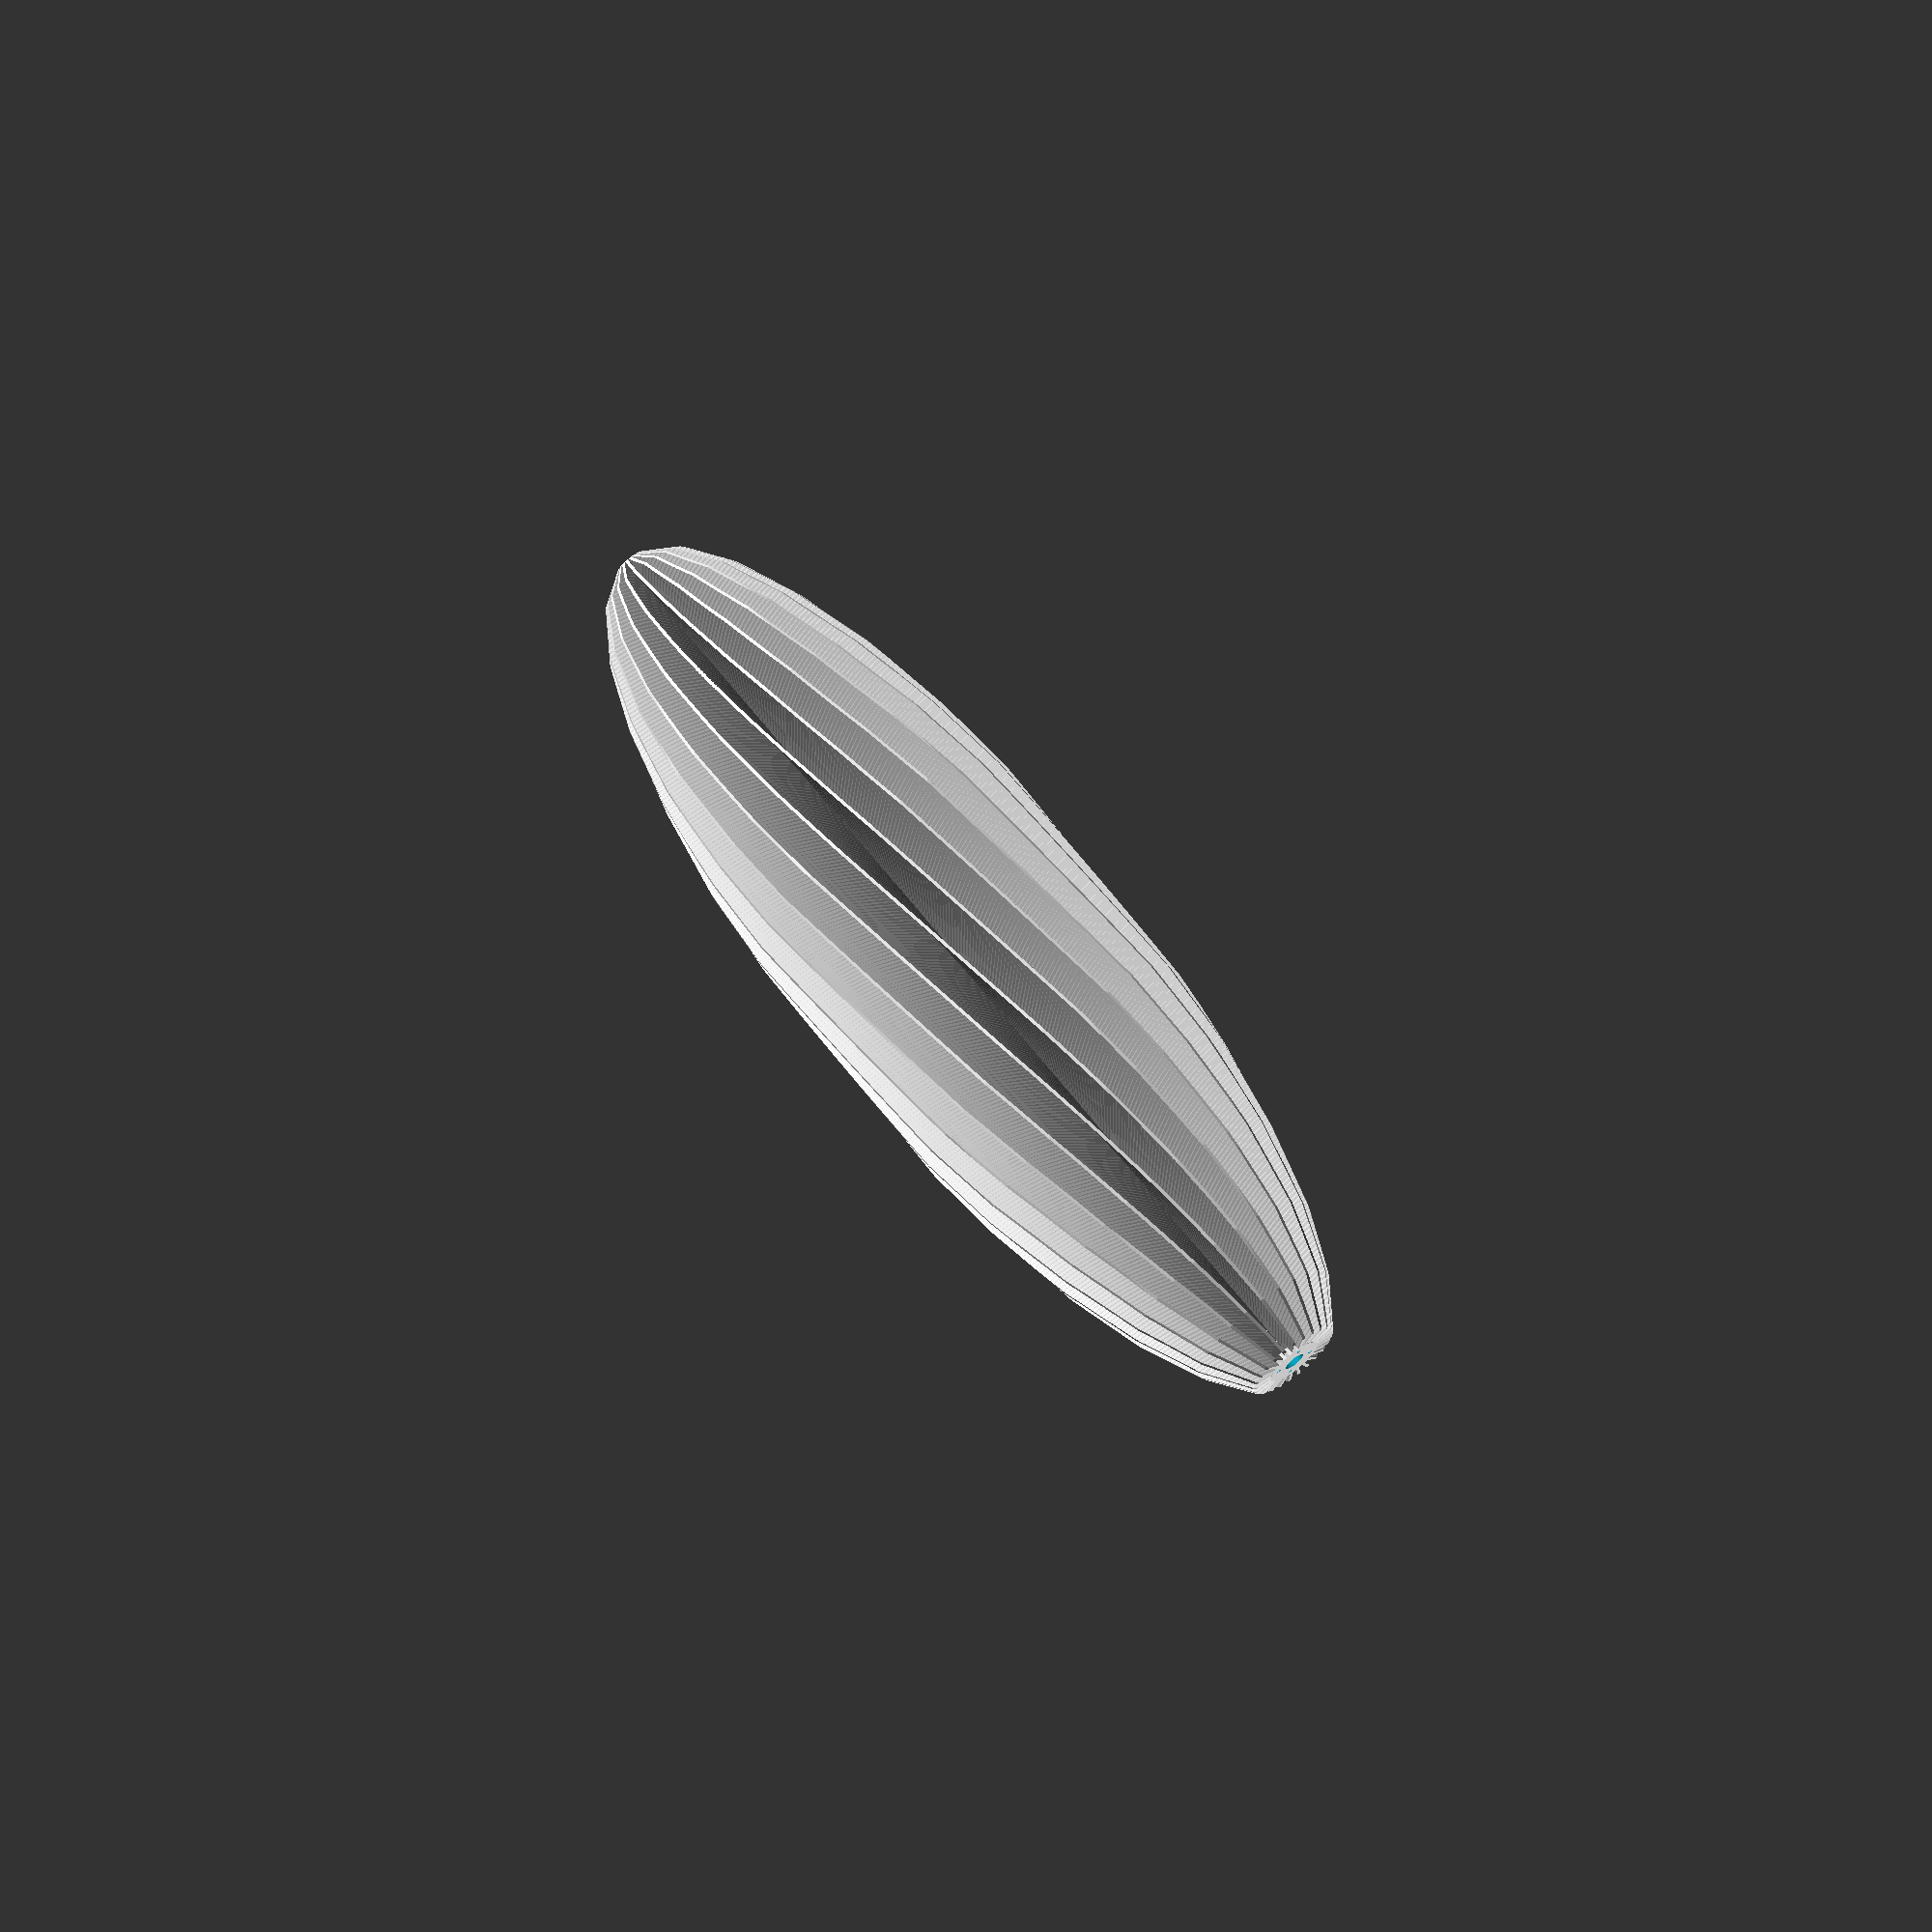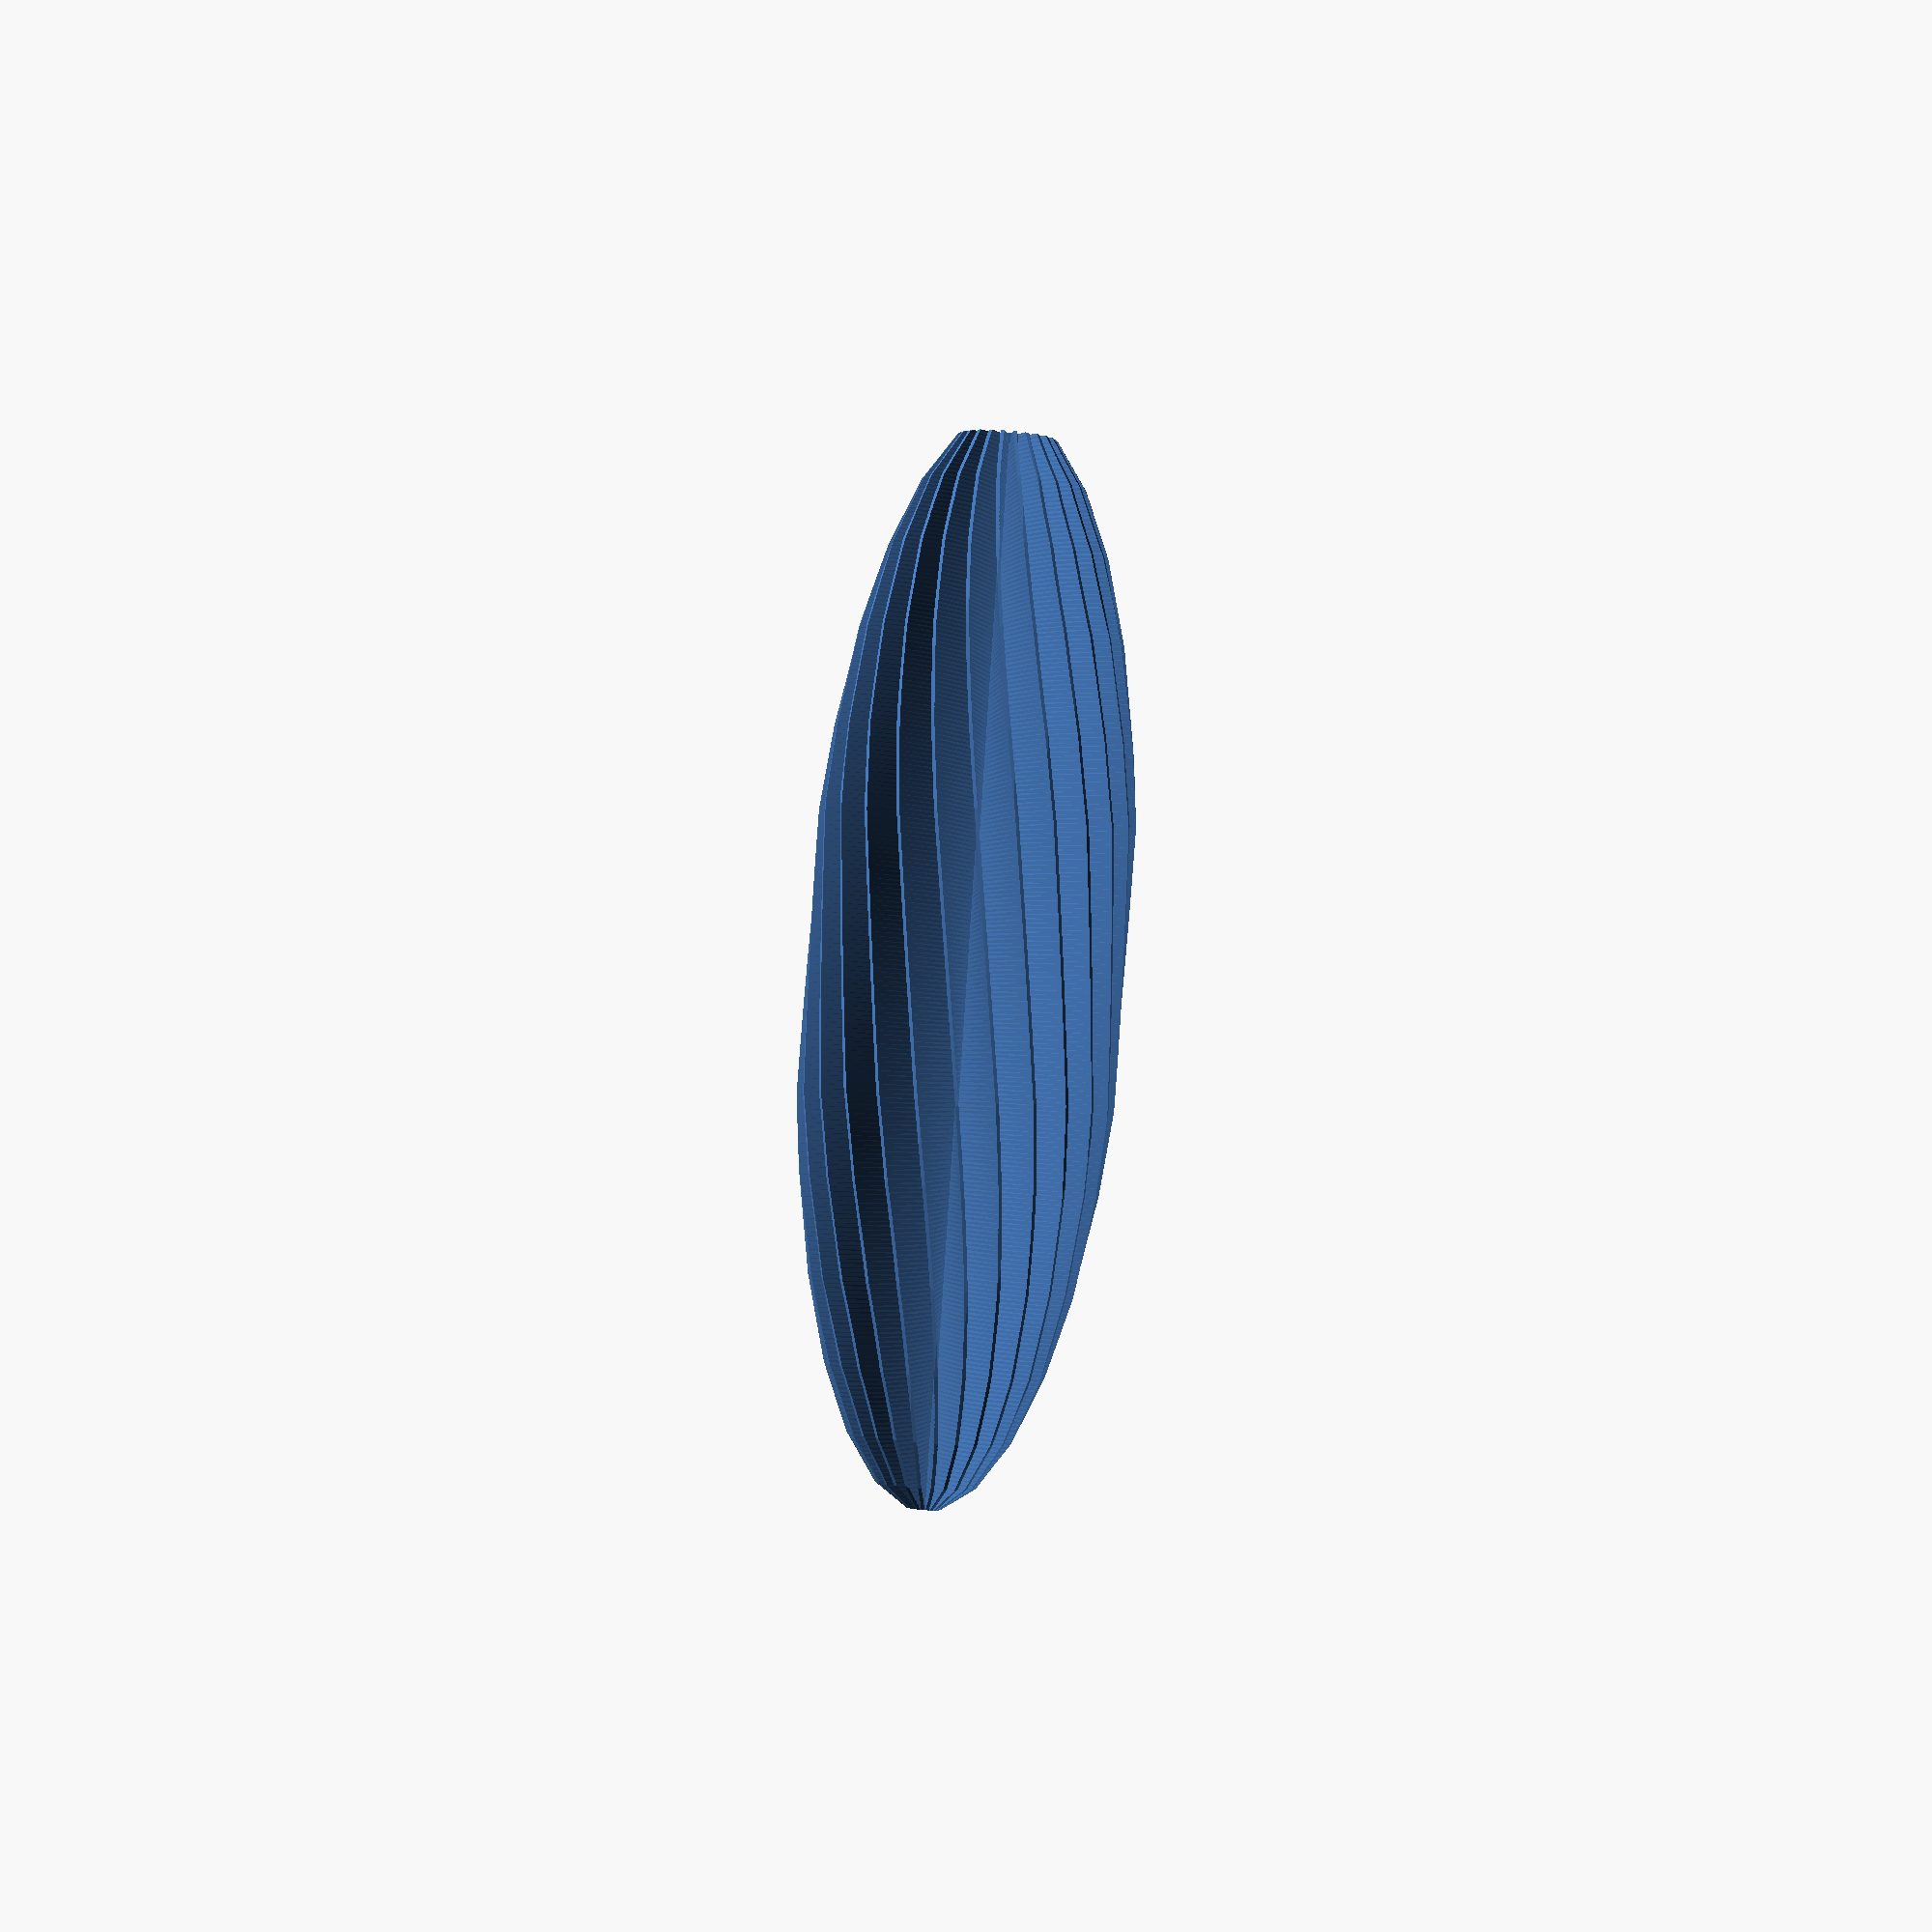
<openscad>
/*
A parametic lamp / lightobject design by overflo for hackerspaceshop.com / metalab.at

This can be used with the usblinky usbstick to create a hypnotizing lavalamp / colorfading thing.

Built on openSCAD 2014.03


Links:
 http://www.hackerspaceshop.com/blinky/usblinky.html
 https://metalab.at




Thanks go to:
Clifford Wolf, Marius Kintel and Philipp 'wizard23' Tiefenbacher for the FANTASTIC openSCAD software, their friendship and support.
 


Design revision: 2015.02.34

Released under CC-AT licence
Modify at will and cherish the love.
*/




/* for thingiverse / makerbot customizer */
// preview[view:south, tilt:side]


/* [Fan options] */


// Should we use fans or make a solid object?
use_fans =1;  //[1:Yes,0:No]




// How many blades should the fan be made of?
blades = 25; //[5:50]


// Direction of twist
left_right =1;  //[0:Left,1:Right,2:Both]



// How much shall we twist those blades? Dont make a too steep twist or you wont be able to print it. 30-90 looks good..
twist = 60;



// How thick should a blade be? 
thickness = 2;







/* [Outer shell options] */

// The width FACTOR of the outer shell is defined here. tweak it and see what happens..
w_factor = 0.3;

//Move outer shall by this many mm down
offset = 10;



/* [General] */


// How wide can it be (maximum rating, its probably going to be smaller than that)
outer_dia = 190;

// How tall should the object be
height = 650;



//Diameter of the collow shaft in the middle
spike_inner_dia = 15;





/* [Hidden] */


// how high?
spike_height = height -10;



fn=30;







// IMPORTANT!
// modify this funtion to create a custom outline for your object
// you could include another .stl here or so some fancy math .. the sphere is just a suggestion.
module add_outer_shell()
{

   // make a sphere and squash it into a long object
   translate([0, 0, (height/2)-offset])  scale([w_factor,w_factor,1]) sphere( (height/2)+ (offset/2), $fn = fn, convexity=2);
}









// this creates a rod with a round end
// used in the middle of the object twice to make a hollow shaft
module spike(inset)
{

  h = spike_height - spike_inner_dia/2;
  cylinder(h = h, r = spike_inner_dia/2 - inset,$fn = fn);
  translate([0, 0, h]) sphere(spike_inner_dia/2 - inset, $fn = fn);
}




// create one fan element
module fan()
{
	 // left twist
       if(left_right==0)   linear_extrude(height = height, slices=250, twist = -twist, $fn = fn, convexity=2 )      square([thickness, outer_dia/2]);
    // right twist (-twist)
       if(left_right==1)    linear_extrude(height = height, slices=250, twist = twist, $fn = fn, convexity=2 )      square([thickness, outer_dia/2]);

	// both directions
       if(left_right==2)
       {
linear_extrude(height = height, slices=250, twist = twist, $fn = fn, convexity=2 )      square([thickness, outer_dia/2]);
linear_extrude(height = height, slices=250, twist = -twist, $fn = fn, convexity=2 )  square([thickness, outer_dia/2]);   

       } 

}



// rotate those fan elements
module fan_assembly()
{
  for (i = [0:blades-1])
  {
   rotate([0, 0, i*360/blades]) fan();
  }
}
















//.. the magic happens below this line
// i know this could be much nicer.. but its my first openSCAD script .. have mercy on me.
//////////////////////////////////////


difference()  // airflow opening on top to get hot air out.
{

intersection() // cut away overlap
{


intersection()  // add outer shell (make it round)
{


difference() // make hollow and remove cable outlet + 4 screw holes
{

union()  // base structure 
{




   if(use_fans==1)
   {
    // the rotated squares
    fan_assembly();
   }

   if(use_fans==0)
   { 
    // use this instead of the fan when tweaking with the outer shell
    cylinder(r=outer_dia/2, h=height);
   } 

   // add a filled shaft in the middle with a round end on top
   translate([0,0,-5])  spike(thickness/2-1);

   // add the base (the round solid thing on the bottom taht we can screw onto)
   cylinder(r=spike_inner_dia/2+10,h=5, $fn = fn);




}


  // make the spike in the middle hollow
  translate([0,0,-6]) spike(thickness/2);

  // remove a little opening for the cables from the base
  // actually no. it looks much nicer with a lasercut acrylic base, but we keep this here for reference..s 
  // translate([0,0,-1]) rotate([90,0,45]) cylinder(r=5, h=100, $fn = fn);


  // remove 4 screwholes from the base
  translate([spike_inner_dia/2+5,0,0])cylinder(r=1.5, h=5, $fn = fn);
  translate([-(spike_inner_dia/2+5),0,0])cylinder(r=1.5, h=5,$fn = fn);
  translate([0,spike_inner_dia/2+5,0])cylinder(r=1.5, h=5,$fn = fn);
  translate([0,-(spike_inner_dia/2+5),0]) cylinder(r=1.5, h=5,$fn = fn);

}


 // now carve out the outer shell (the egg shape)
 add_outer_shell();


}







// cut away bottom overlaps

translate([0,0,height/2])  
cube([height,height,height],center=true);






}




// airflow opening on top, leds get hot, hot air needs to get out.
cylinder(h = height+100, r = 2, $fn=fn);


}


</openscad>
<views>
elev=109.2 azim=163.5 roll=38.1 proj=o view=solid
elev=271.3 azim=150.3 roll=4.5 proj=p view=solid
</views>
